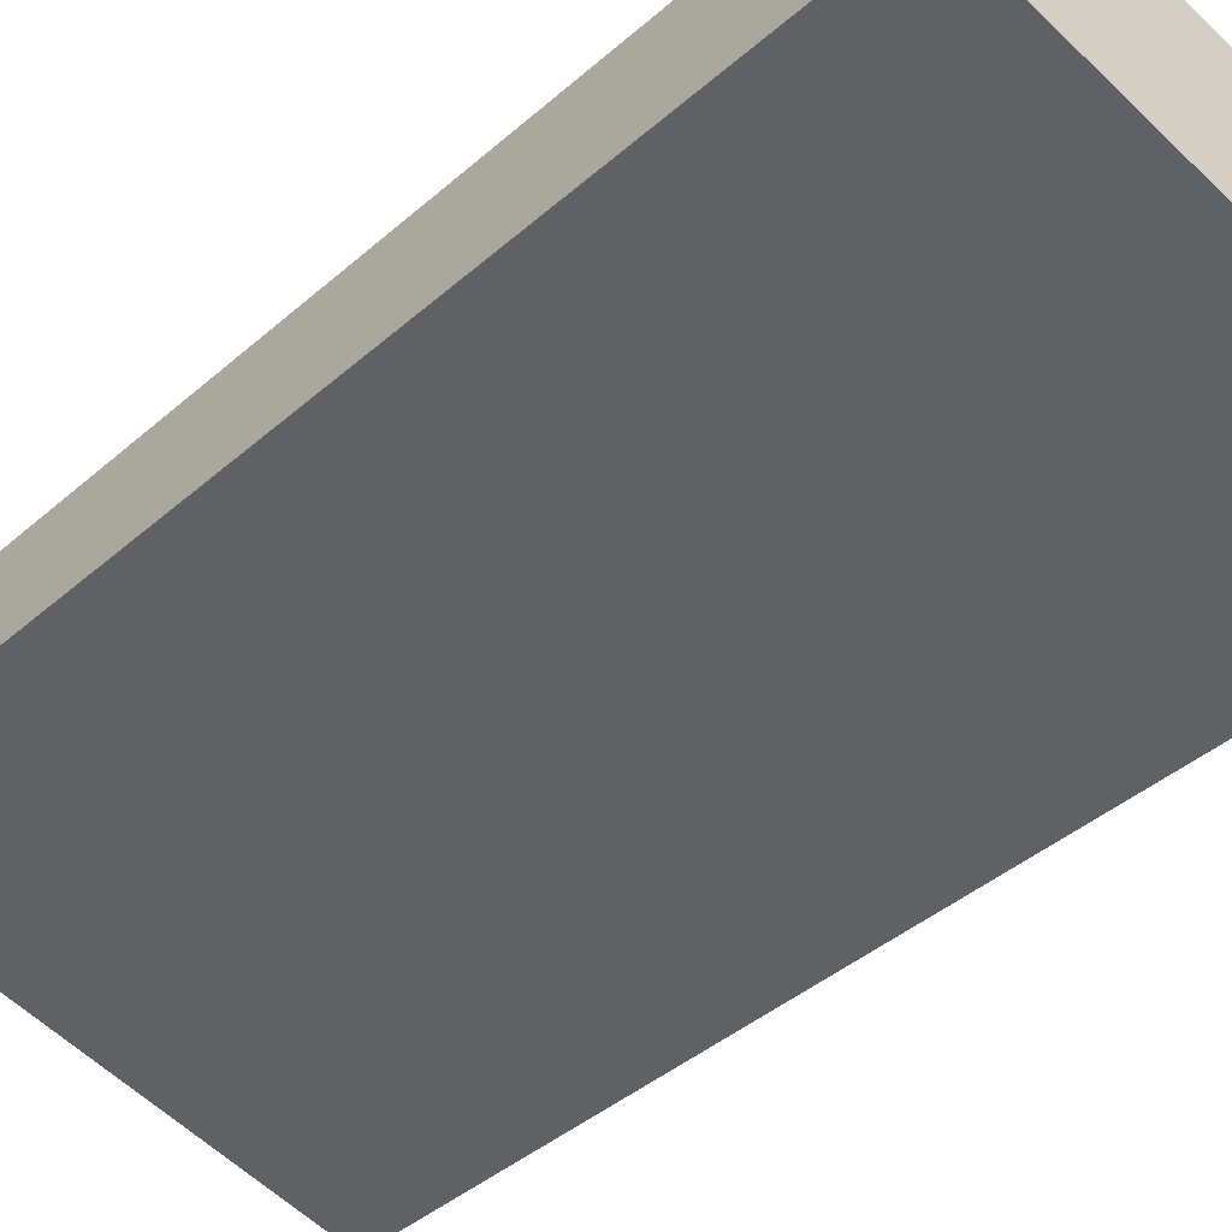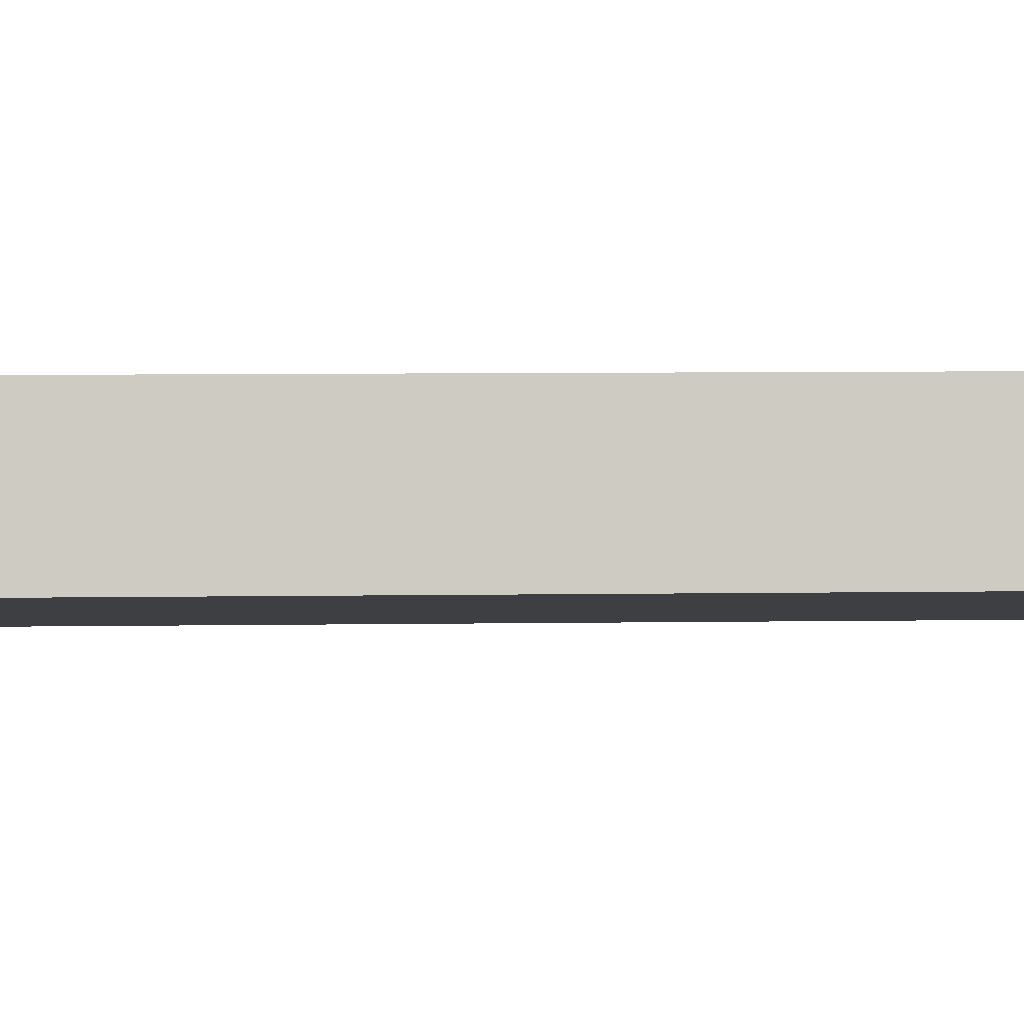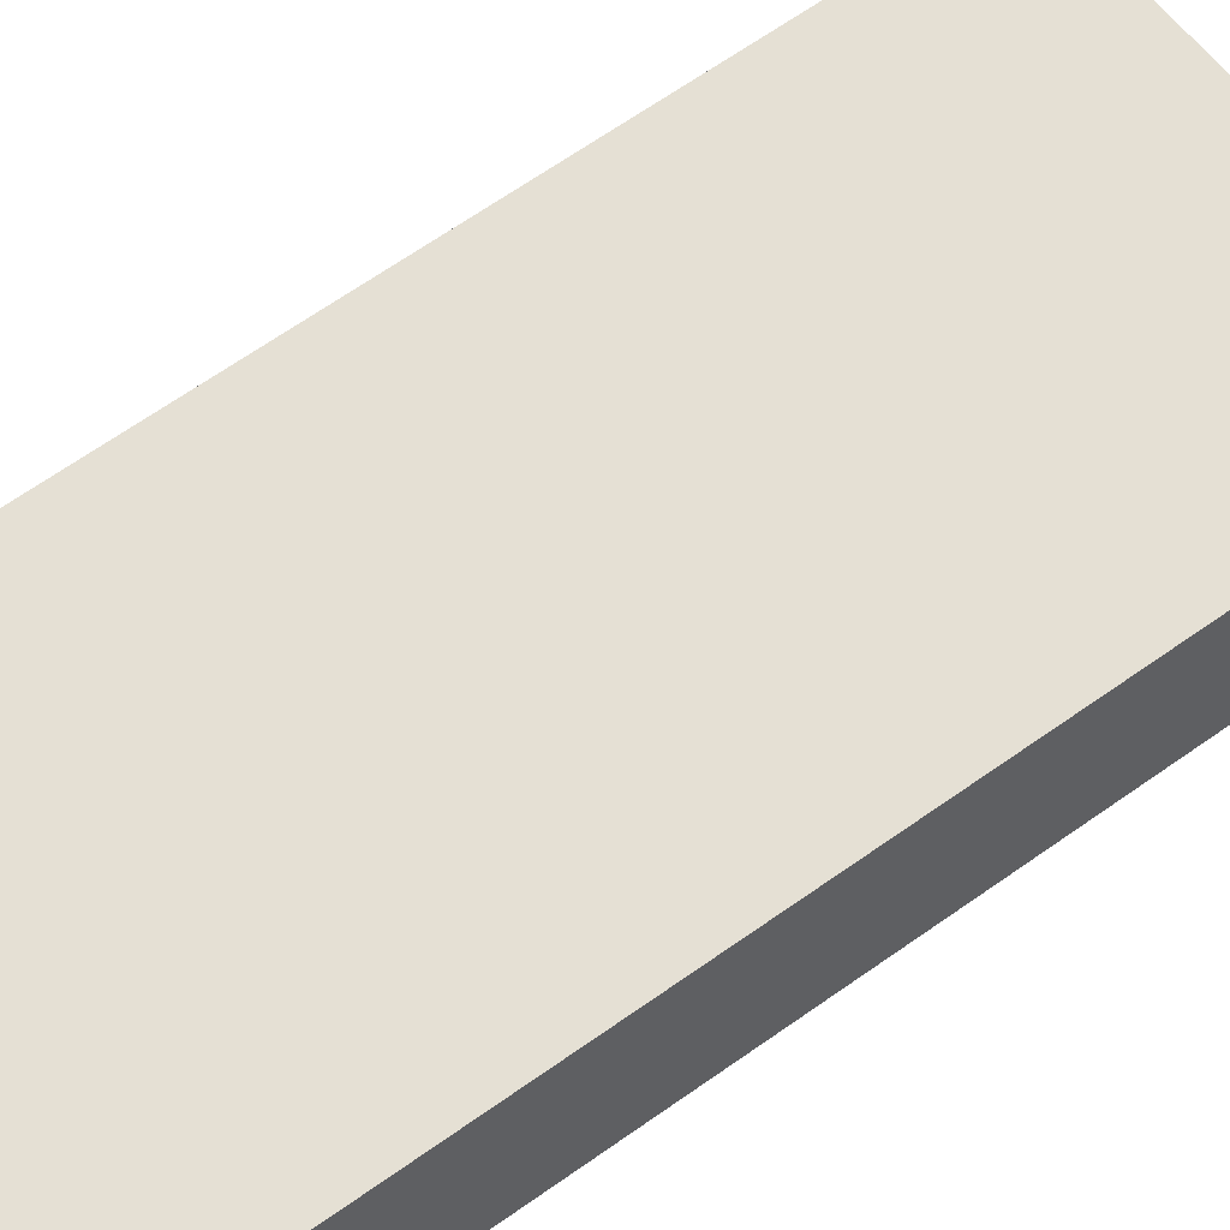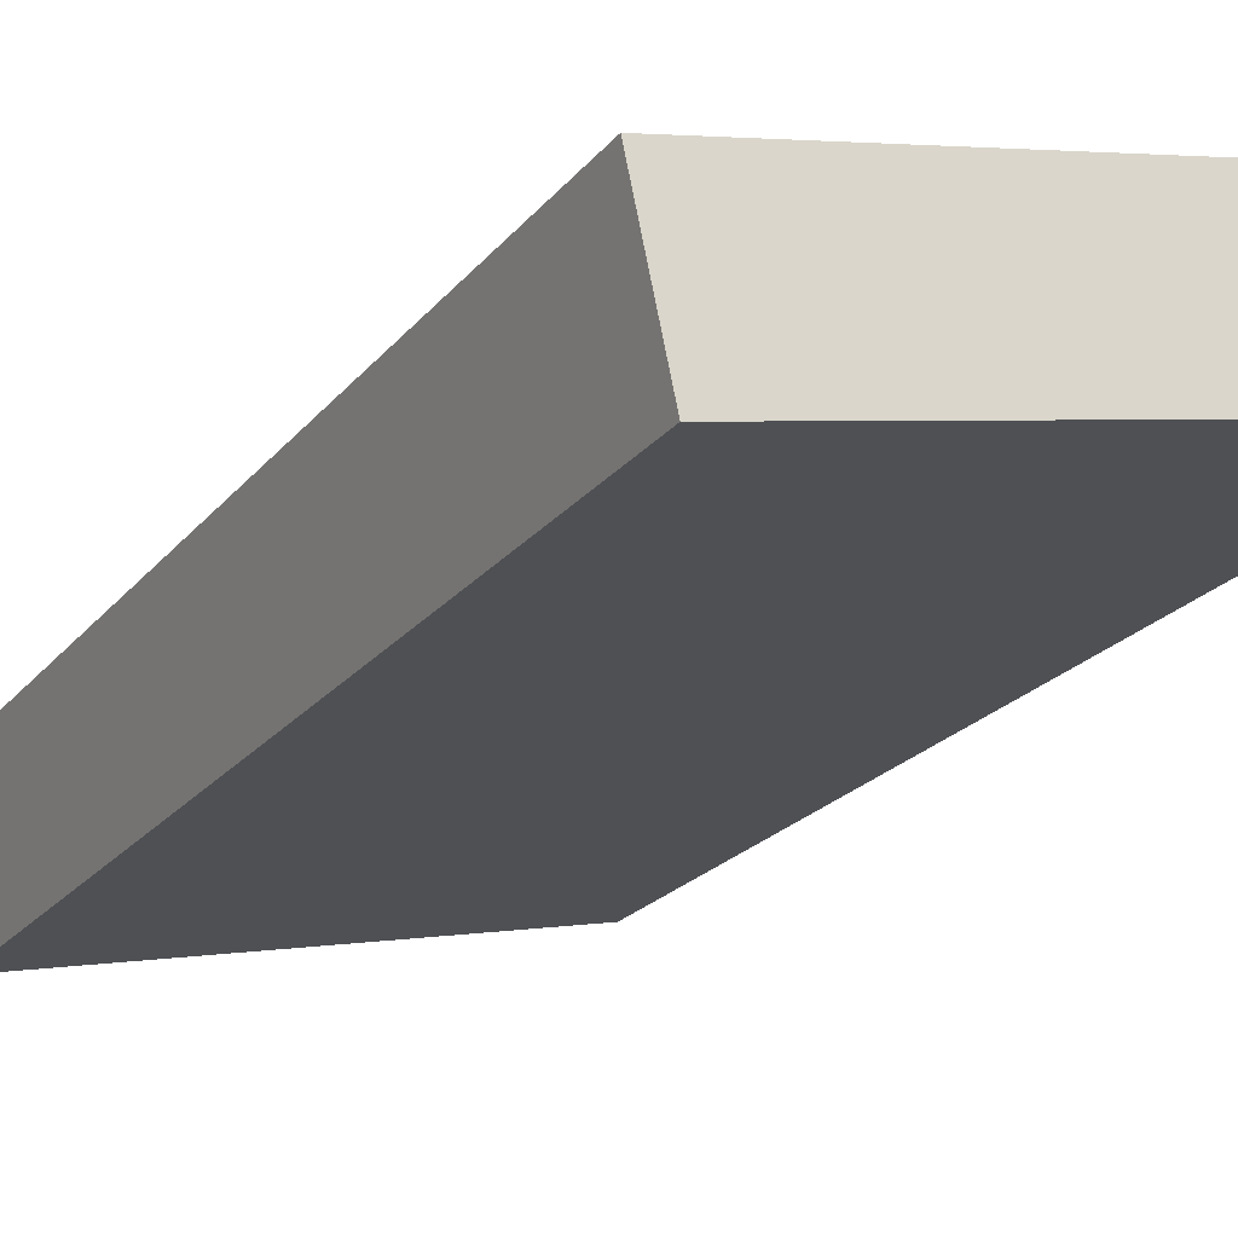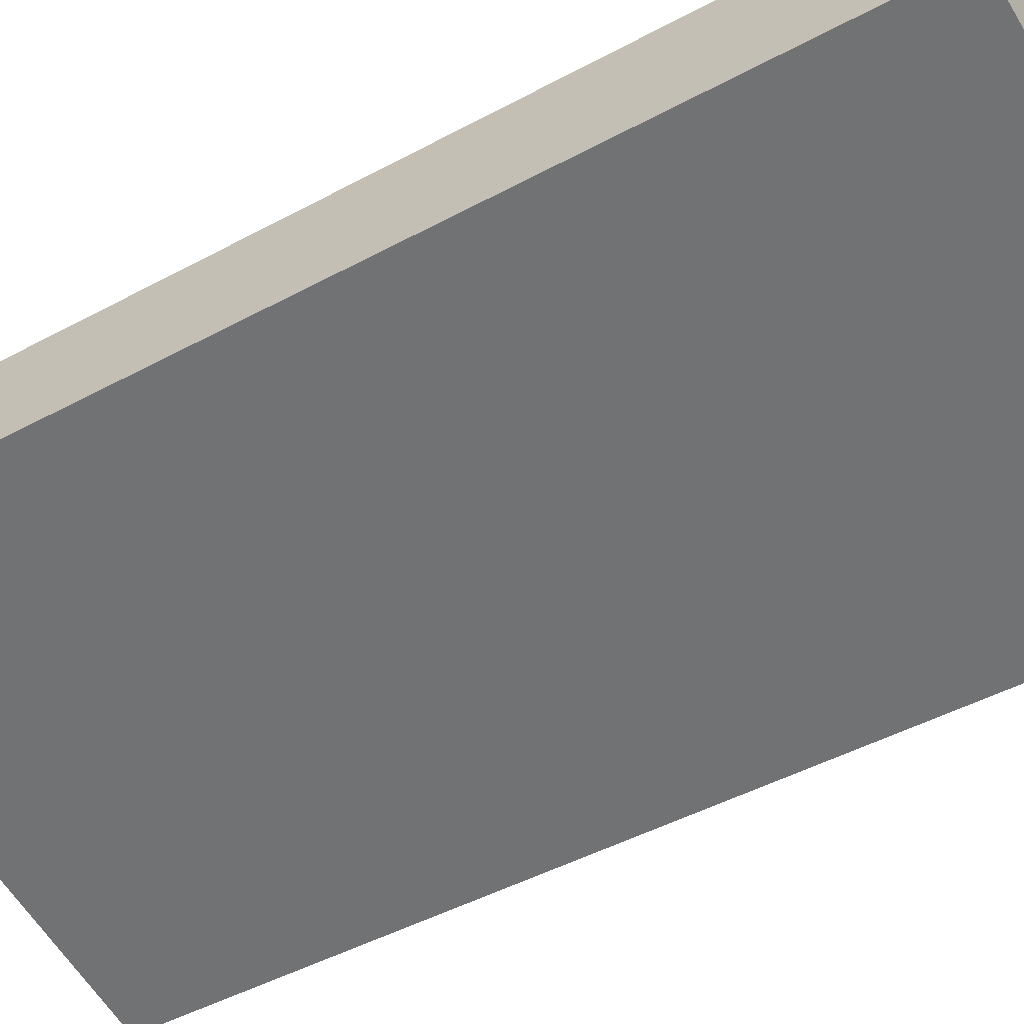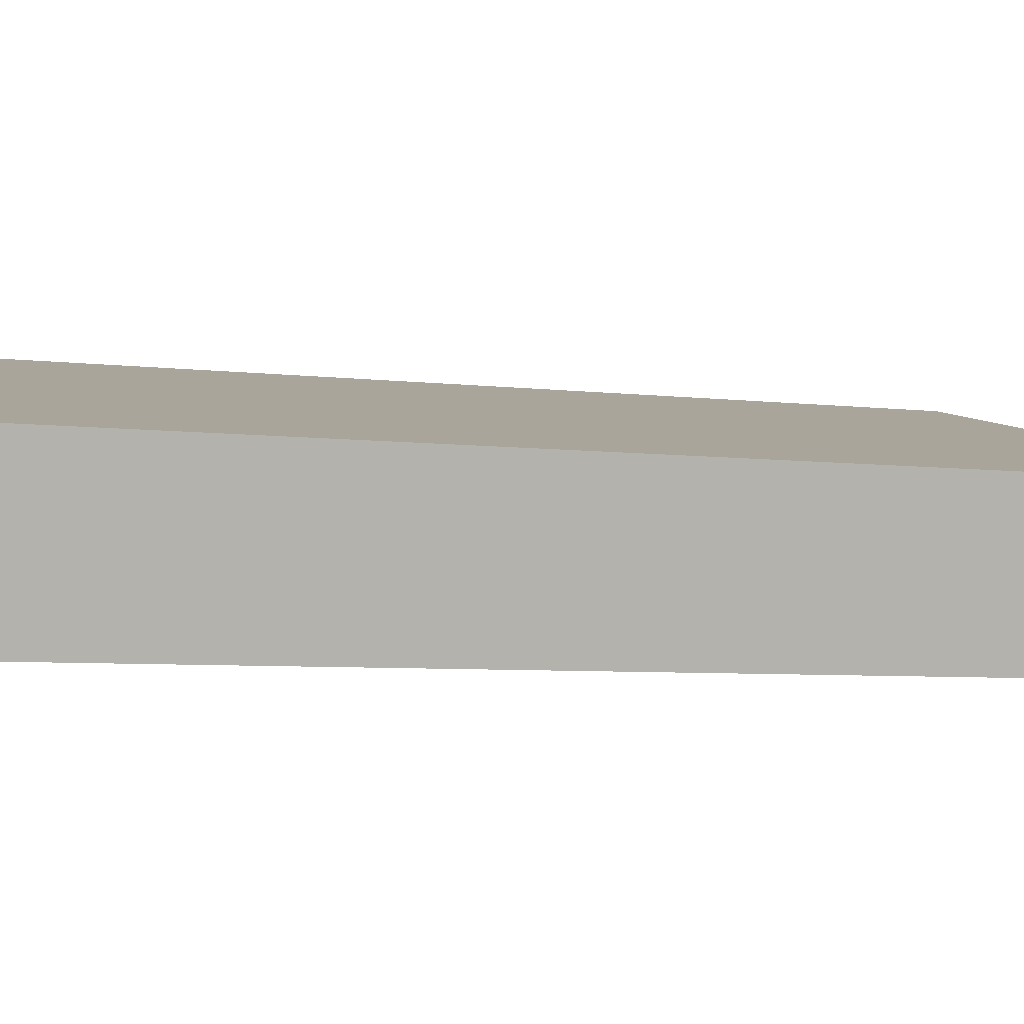
<metadata>
{"format":"obj","ext":"obj","renderer":"f3d","projection":"perspective","resolution":1024,"background":"white","views":[{"elev":-41.2,"azim":-43.4,"up":"+Z"},{"elev":8.1,"azim":-92.2,"up":"+Z"},{"elev":70.1,"azim":-124.6,"up":"+Z"},{"elev":-21.6,"azim":152.3,"up":"+Z"},{"elev":-46.0,"azim":-58.1,"up":"+Z"},{"elev":-5.0,"azim":66.2,"up":"+Z"}]}
</metadata>
<code>
o Cube.041_Cube.112
v 15.8 7.865 3.278
v 15.8 14.56 3.278
v 15.6 7.865 2.348
v 15.6 14.56 2.348
v 19.11 7.865 2.561
v 19.11 14.56 2.561
v 18.9 7.865 1.632
v 18.9 14.56 1.632
f 2 3 1
f 4 7 3
f 8 5 7
f 6 1 5
f 7 1 3
f 4 6 8
f 2 4 3
f 4 8 7
f 8 6 5
f 6 2 1
f 7 5 1
f 4 2 6

</code>
